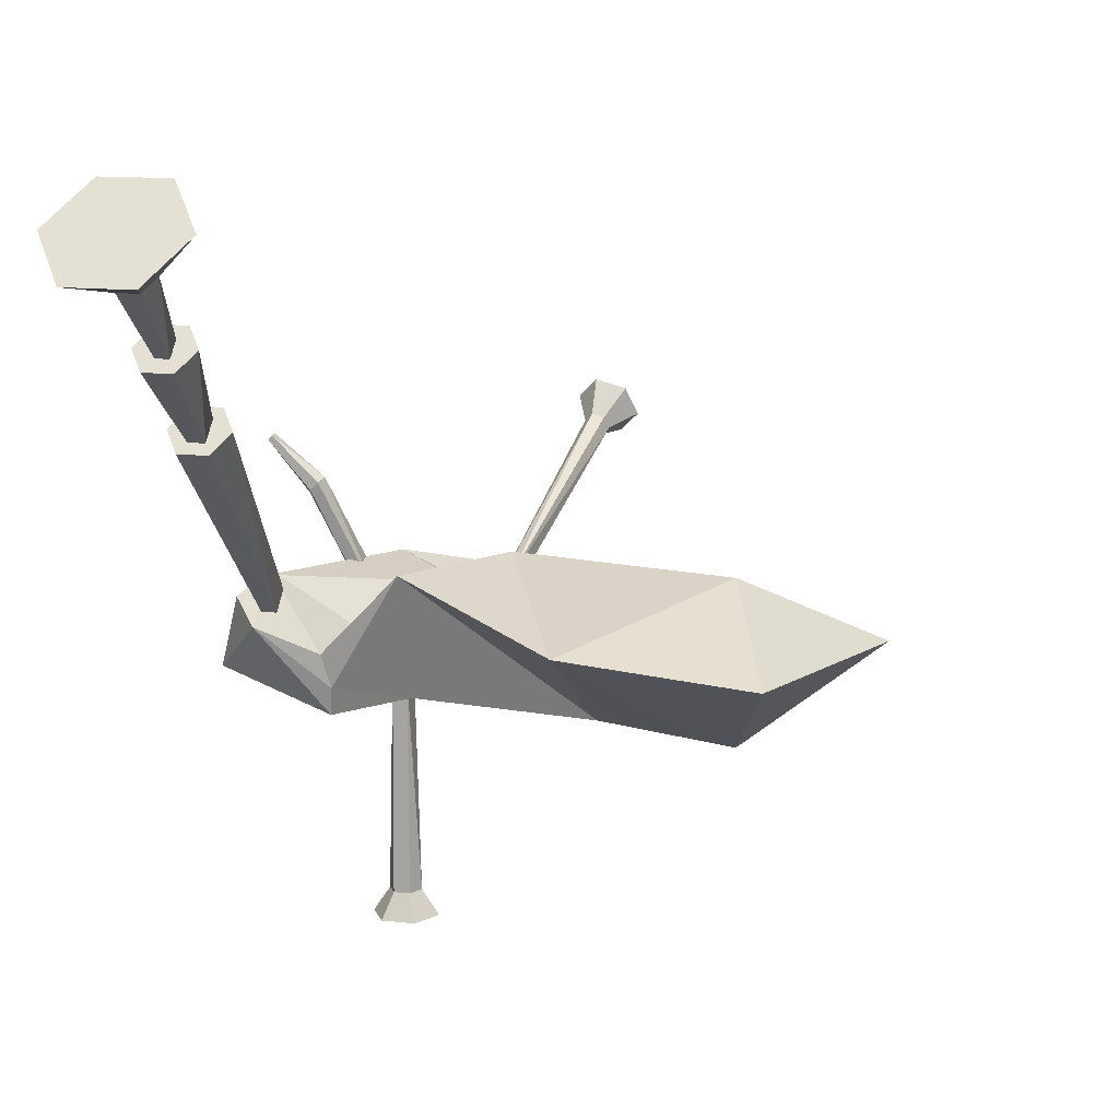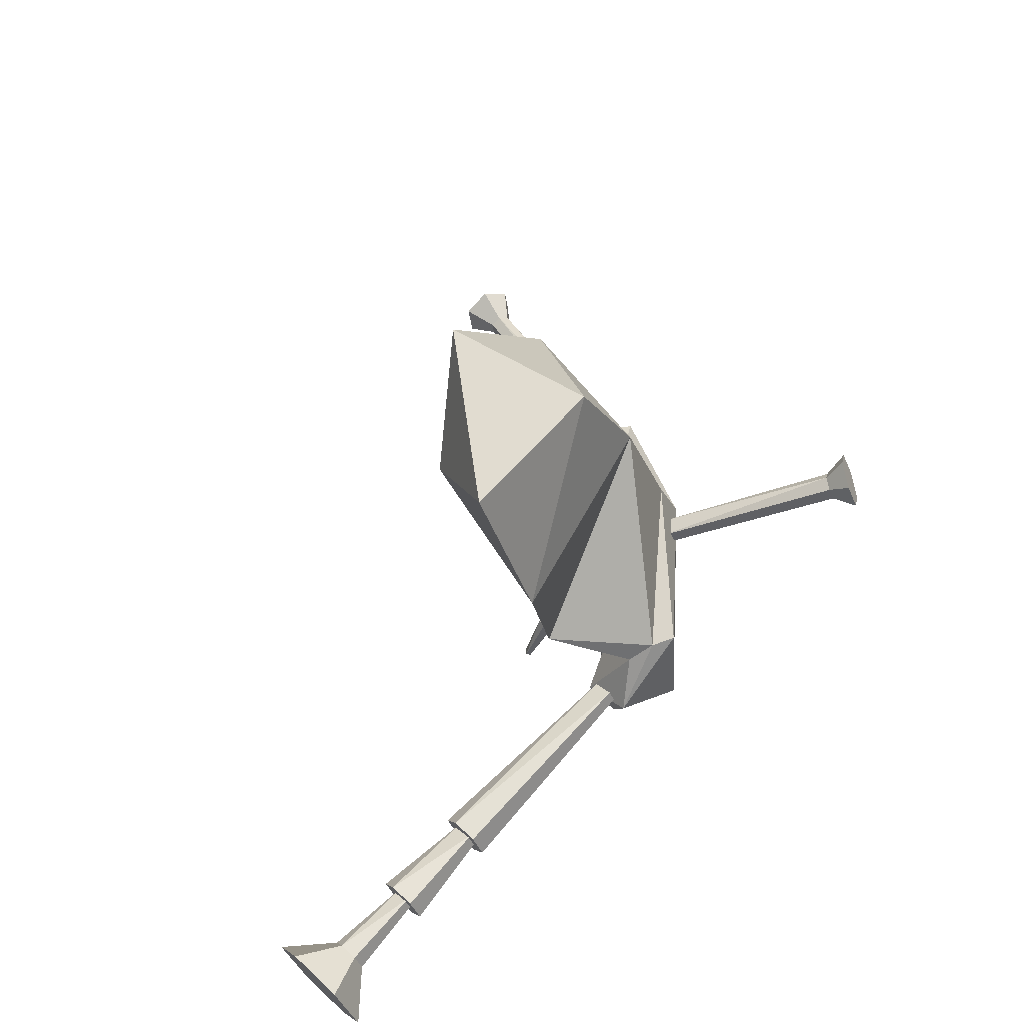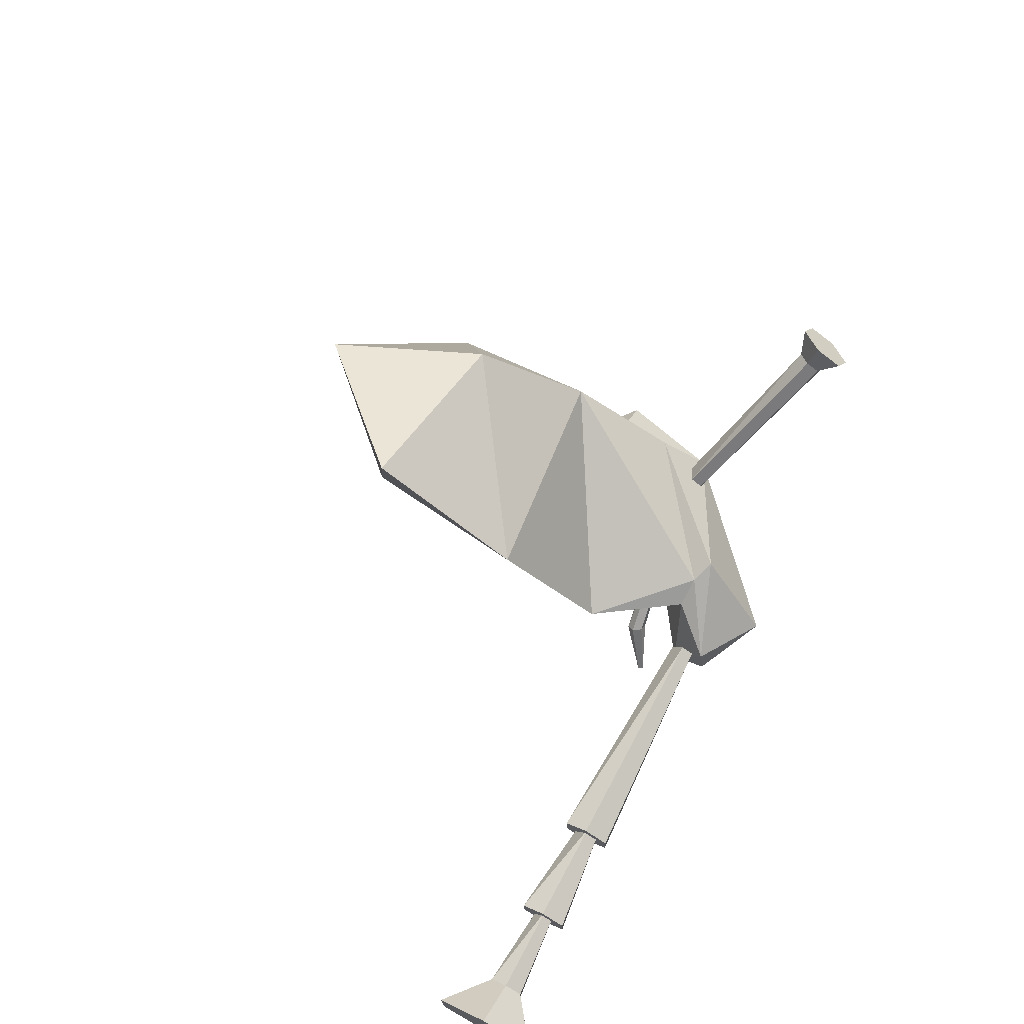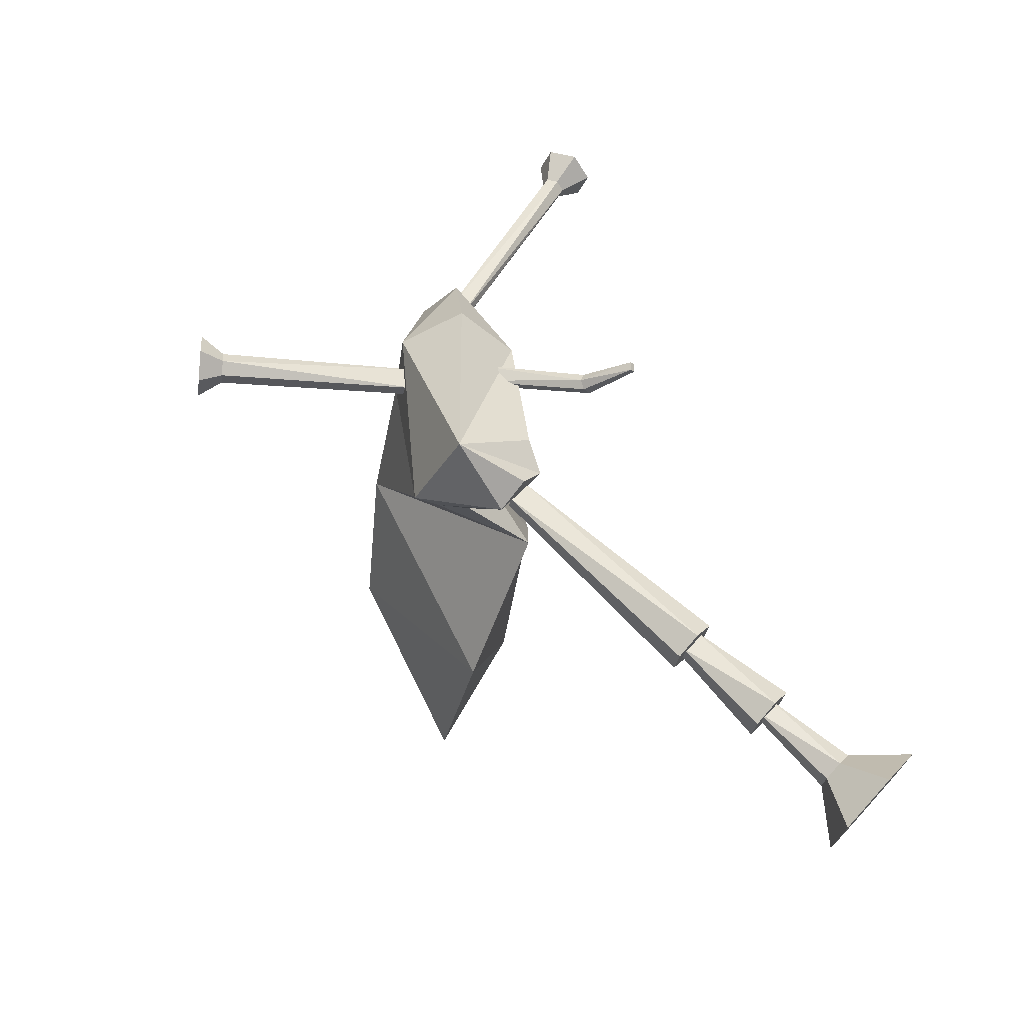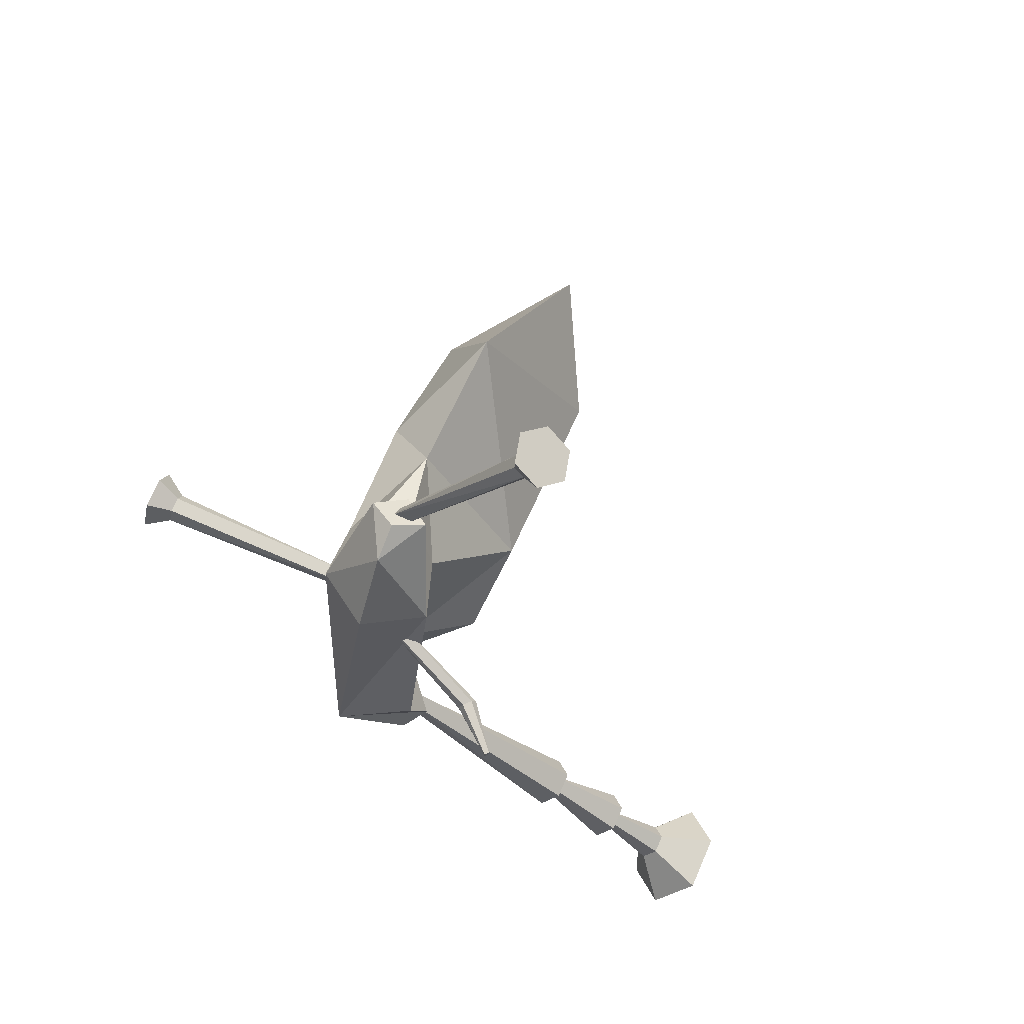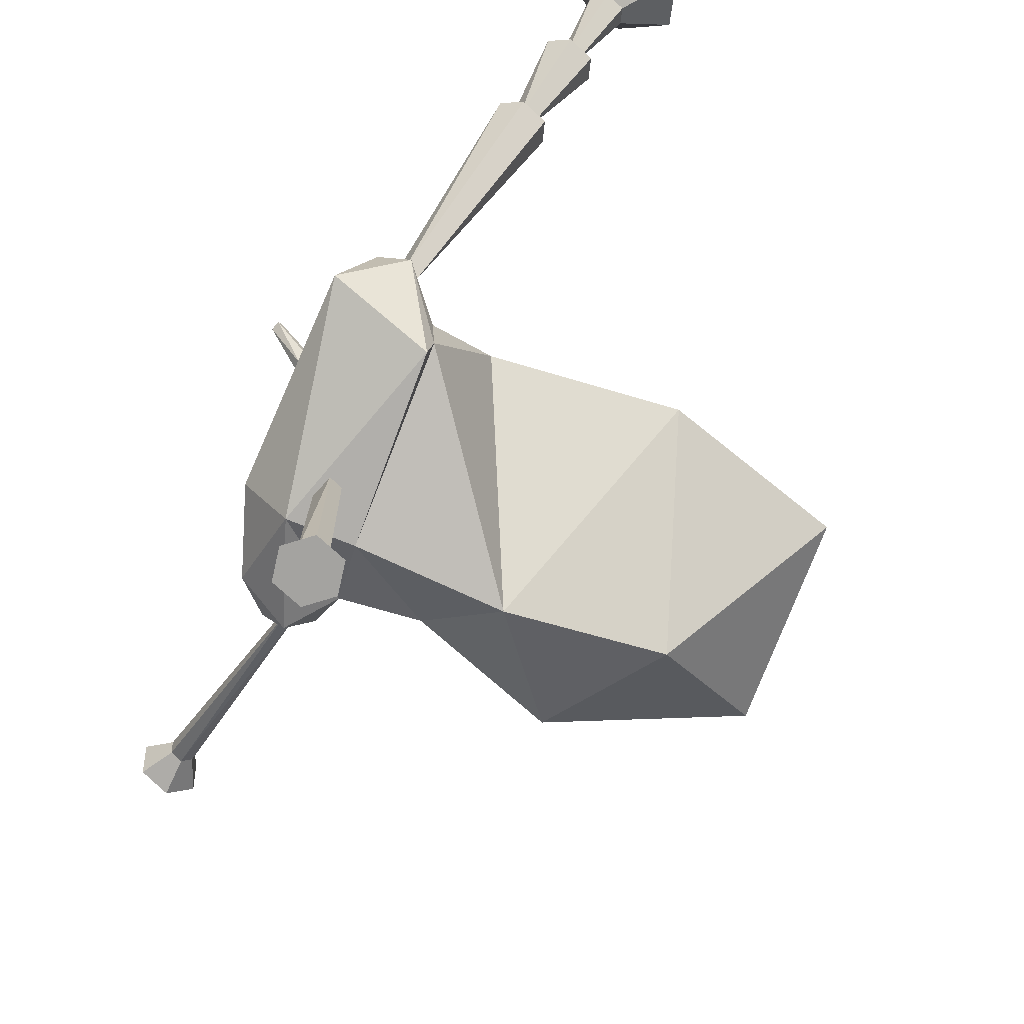
<metadata>
{"format":"obj","ext":"obj","renderer":"f3d","projection":"perspective","resolution":1024,"background":"white","views":[{"elev":13.3,"azim":-166.2,"up":"+Y"},{"elev":-44.4,"azim":-67.9,"up":"+Z"},{"elev":-58.6,"azim":-39.1,"up":"+Z"},{"elev":-27.5,"azim":82.0,"up":"+Z"},{"elev":73.7,"azim":113.5,"up":"+Z"},{"elev":-72.8,"azim":137.2,"up":"+Y"}]}
</metadata>
<code>
o ITMI_BAGPIPE_BLUE_01
v 0.3551 0.0746 -0.09453
v -0.3623 0.1279 -0.01727
v 0.2178 0.1604 0.136
v 0.2084 0.5991 -0.5198
v 0.2923 0.478 -0.3954
v 0.3623 0.5991 -0.5198
v 0.2362 0.1016 0.07129
v 0.2857 0.2553 0.03554
v 0.345 0.3008 0.04028
v 0.05875 0.228 0.5671
v 0.1233 0.09673 0.2247
v 0.1098 0.2716 0.5544
v 0.2233 -0.2604 0.1175
v 0.212 0.02979 0.09696
v 0.1641 -0.2604 0.08331
v 0.2766 0.1491 -0.136
v 0.268 0.4007 -0.3028
v 0.268 0.3606 -0.3473
v 0.2766 0.3864 -0.3088
v 0.2512 0.4753 -0.4103
v 0.3024 0.4555 -0.4322
v 0.104 0.05231 0.1783
v -0.2036 0.004737 -0.03758
v 0.1839 -0.2604 0.1175
v 0.3238 0.6437 -0.4703
v 0.2233 -0.2604 0.04913
v 0.04608 0.2869 0.535
v 0.2941 0.1694 -0.1135
v 0.2468 0.5545 -0.5693
v 0.1952 0.02979 0.06786
v -0.2676 0.1279 -0.2494
v 0.1464 0.1935 -0.1224
v 0.04115 0.209 -0.04702
v 0.2337 0.102 -0.1213
v 0.2977 0.1362 -0.154
v 0.2178 0.0103 0.136
v 0.1275 0.1233 0.2465
v 0.2728 0.5694 -0.4655
v 0.3199 0.3806 -0.325
v 0.2257 0.112 0.0969
v 0.3024 0.4951 -0.3883
v 0.1332 0.07248 0.2346
v -0.2139 0.209 -0.1081
v -0.03175 -0.001765 0.04821
v 0.2274 0.03119 -0.108
v 0.1398 0.1333 0.1067
v 0.3252 0.1616 -0.1258
v 0.1495 0.08536 0.2631
v 0.1275 0.04741 0.2465
v 0.3103 0.5549 -0.4816
v 0.3238 0.5545 -0.5693
v -0.1763 0.07643 0.1388
v 0.2468 0.6437 -0.4703
v 0.1398 0.008906 0.1067
v 0.2241 0.06301 -0.1145
v 0.01341 0.06992 0.1398
v 0.104 0.08985 0.1783
v 0.097 0.2374 0.5693
v 0.1839 -0.2604 0.04913
v 0.2431 -0.2604 0.08331
v 0.3403 0.3055 0.05176
v 0.2993 0.2418 0.04662
v 0.2362 0.1016 0.0969
v 0.2766 0.1694 -0.1135
v 0.2941 0.1491 -0.136
v 0.2941 0.3661 -0.3314
v 0.2941 0.3864 -0.3088
v 0.3026 0.4007 -0.3028
v 0.2507 0.3806 -0.325
v 0.3026 0.3606 -0.3473
v 0.2766 0.3661 -0.3314
v 0.2683 0.4951 -0.3883
v 0.3195 0.4753 -0.4103
v 0.2683 0.4555 -0.4322
v 0.212 0.02979 0.06786
v 0.1952 0.02979 0.09696
v 0.09978 0.08513 0.2276
v 0.2676 0.08536 0.1581
v 0.07306 0.2295 0.5227
v 0.03329 0.2527 0.5499
v 0.2977 0.187 -0.09765
v 0.2179 0.1172 -0.05067
v 0.3123 0.1702 -0.05746
v -0.04707 0.1434 -0.2319
v 0.09376 0.2472 0.5175
v 0.08433 0.2964 0.5372
v 0.2783 0.4617 -0.4134
v 0.2783 0.478 -0.3954
v 0.2257 0.112 0.07129
v 0.2923 0.4617 -0.4134
v 0.2978 0.5694 -0.4655
v 0.2978 0.5405 -0.4976
v 0.2604 0.5549 -0.4816
v 0.2728 0.5405 -0.4976
v 0.1844 -0.2304 0.08241
v 0.2812 0.2599 0.04662
v 0.1233 0.07248 0.2247
v 0.1332 0.09673 0.2346
v 0.2228 -0.2304 0.08241
v 0.194 -0.2304 0.06578
v 0.194 -0.2304 0.09904
v 0.06274 0.2396 0.5157
v 0.08343 0.2573 0.5105
v 0.3403 0.3055 0.04028
v 0.2948 0.2463 0.05771
v 0.345 0.3008 0.05176
v 0.08857 0.2333 0.5236
v 0.2132 -0.2304 0.09904
v 0.1963 0.08536 0.2455
v 0.06792 0.2534 0.5096
v 0.2132 -0.2304 0.06578
v 0.2948 0.2463 0.03554
v 0.2857 0.2553 0.05771
f 33 32 84
f 55 54 44
f 92 90 94
f 53 4 38
f 89 8 112
f 40 113 96
f 42 107 79
f 102 110 11
f 76 101 108
f 14 108 99
f 16 69 18
f 68 17 64
f 71 20 74
f 19 72 20
f 52 56 33
f 78 36 1
f 44 56 52
f 84 32 44
f 108 101 24
f 26 13 24
f 6 51 25
f 38 91 53
f 30 100 95
f 24 15 59
f 27 10 58
f 11 110 103
f 28 65 39
f 16 64 69
f 4 53 29
f 93 4 94
f 95 76 30
f 99 75 14
f 2 31 23
f 84 43 33
f 44 32 55
f 1 83 3
f 33 56 46
f 33 46 82
f 34 55 32
f 32 33 82
f 35 55 34
f 83 82 46
f 49 22 36
f 56 44 54
f 57 37 3
f 3 78 1
f 38 88 91
f 94 87 93
f 70 69 39
f 65 70 39
f 96 89 40
f 62 63 7
f 66 21 73
f 72 74 20
f 85 42 98
f 102 11 97
f 33 43 52
f 31 2 43
f 44 23 84
f 52 23 44
f 1 45 35
f 36 45 1
f 46 57 3
f 46 3 83
f 35 47 1
f 35 34 81
f 37 109 3
f 77 22 49
f 109 49 36
f 77 49 48
f 92 51 6
f 91 6 25
f 92 94 51
f 29 53 51
f 2 52 43
f 23 52 2
f 25 53 91
f 25 51 53
f 22 54 36
f 36 54 45
f 45 55 35
f 54 55 45
f 54 22 56
f 46 56 57
f 56 22 57
f 77 57 22
f 58 12 86
f 85 107 42
f 24 59 26
f 75 111 100
f 26 60 13
f 99 111 75
f 104 96 61
f 62 105 63
f 9 106 62
f 7 112 62
f 113 40 63
f 64 28 68
f 65 16 18
f 67 66 73
f 71 19 20
f 19 67 41
f 39 69 68
f 39 68 28
f 17 68 69
f 64 17 69
f 18 69 70
f 18 70 65
f 66 71 74
f 41 74 72
f 41 72 19
f 73 21 41
f 67 73 41
f 21 74 41
f 74 21 66
f 100 30 75
f 108 14 76
f 37 57 77
f 37 77 48
f 36 78 109
f 109 78 3
f 58 10 79
f 110 102 80
f 80 79 10
f 27 80 10
f 47 81 1
f 81 47 35
f 34 82 81
f 32 82 34
f 81 82 83
f 81 83 1
f 43 84 31
f 31 84 23
f 107 85 12
f 12 103 86
f 27 86 103
f 58 86 27
f 88 93 87
f 90 50 5
f 5 91 88
f 112 7 89
f 87 94 90
f 91 5 50
f 50 6 91
f 92 50 90
f 50 92 6
f 38 93 88
f 93 38 4
f 29 51 94
f 94 4 29
f 15 95 100
f 15 24 101
f 96 8 89
f 8 96 104
f 79 97 42
f 103 98 11
f 111 99 60
f 60 99 108
f 26 59 100
f 15 100 59
f 95 101 76
f 101 95 15
f 97 79 102
f 80 102 79
f 98 103 85
f 12 85 103
f 112 8 104
f 106 9 104
f 63 105 113
f 105 62 106
f 113 105 106
f 104 61 106
f 58 107 12
f 79 107 58
f 24 13 108
f 60 108 13
f 48 109 37
f 49 109 48
f 80 27 110
f 103 110 27
f 26 111 60
f 100 111 26
f 112 9 62
f 104 9 112
f 113 61 96
f 106 61 113

</code>
